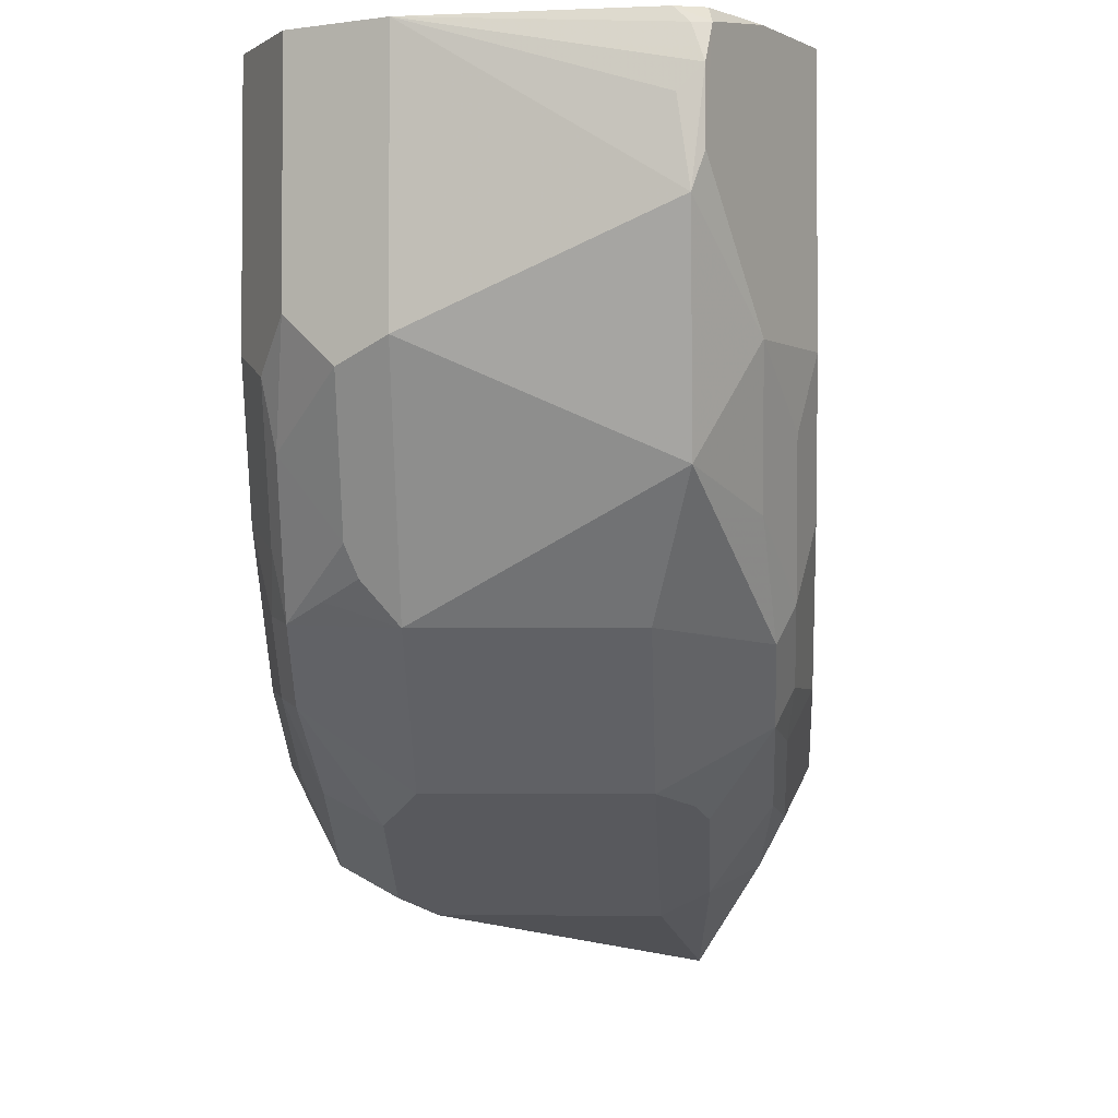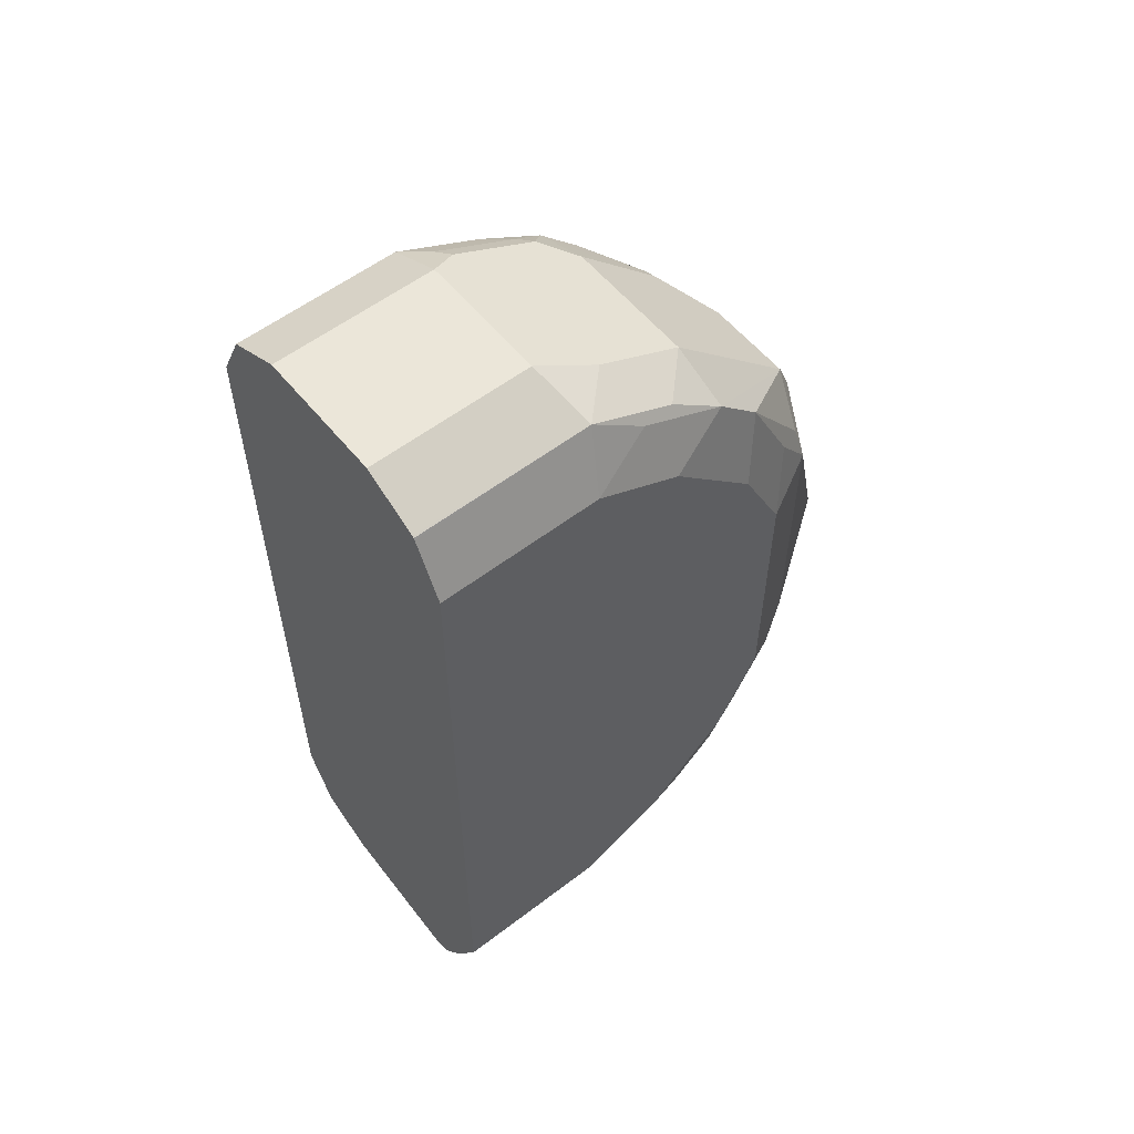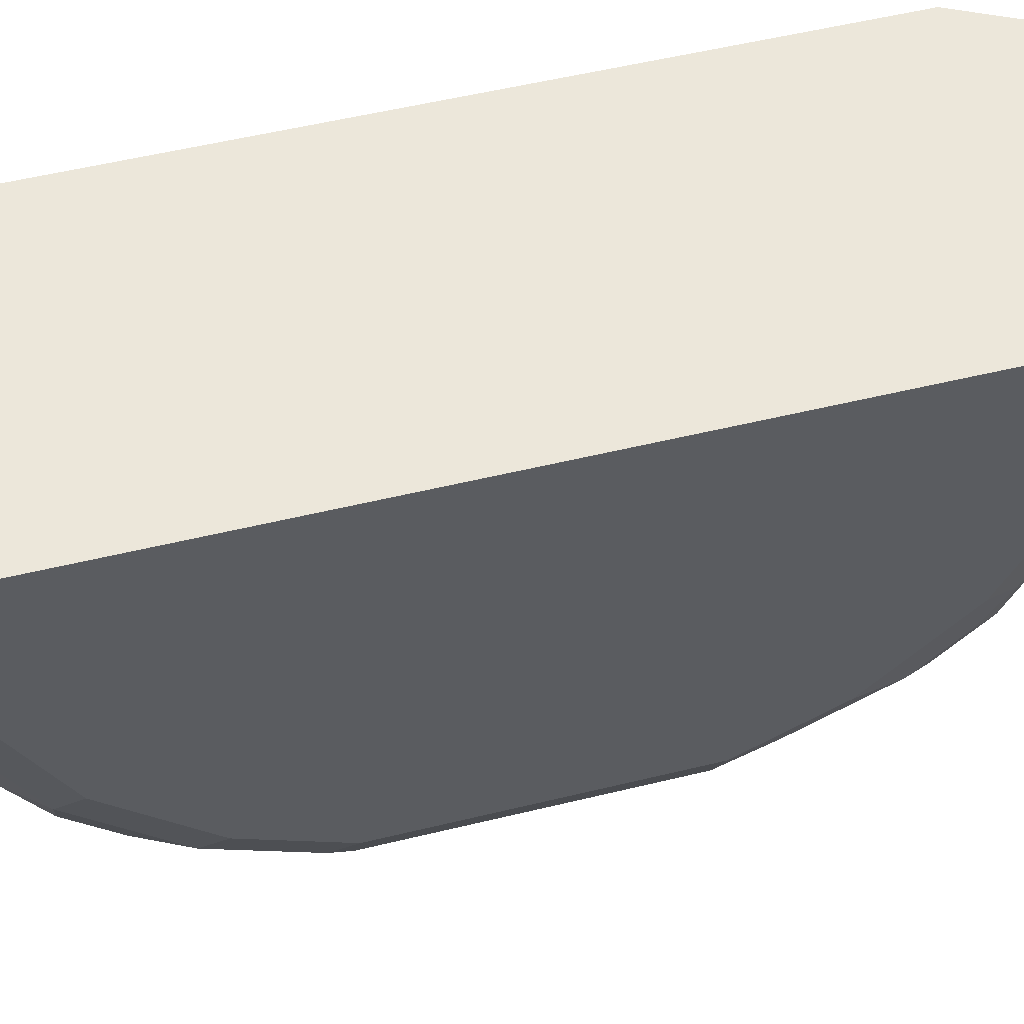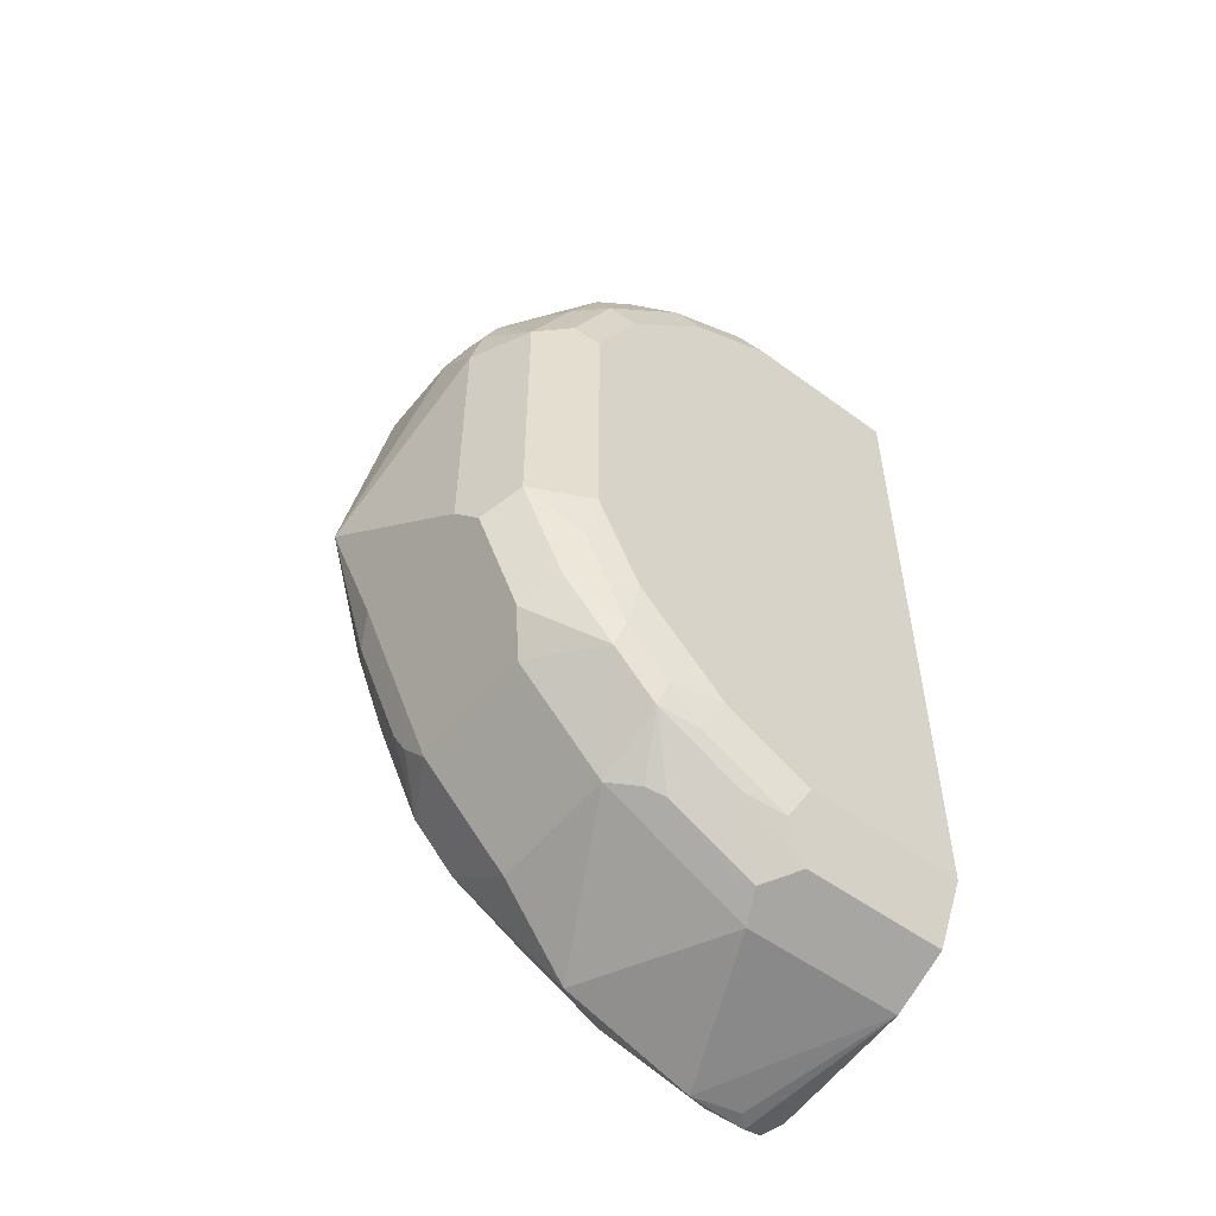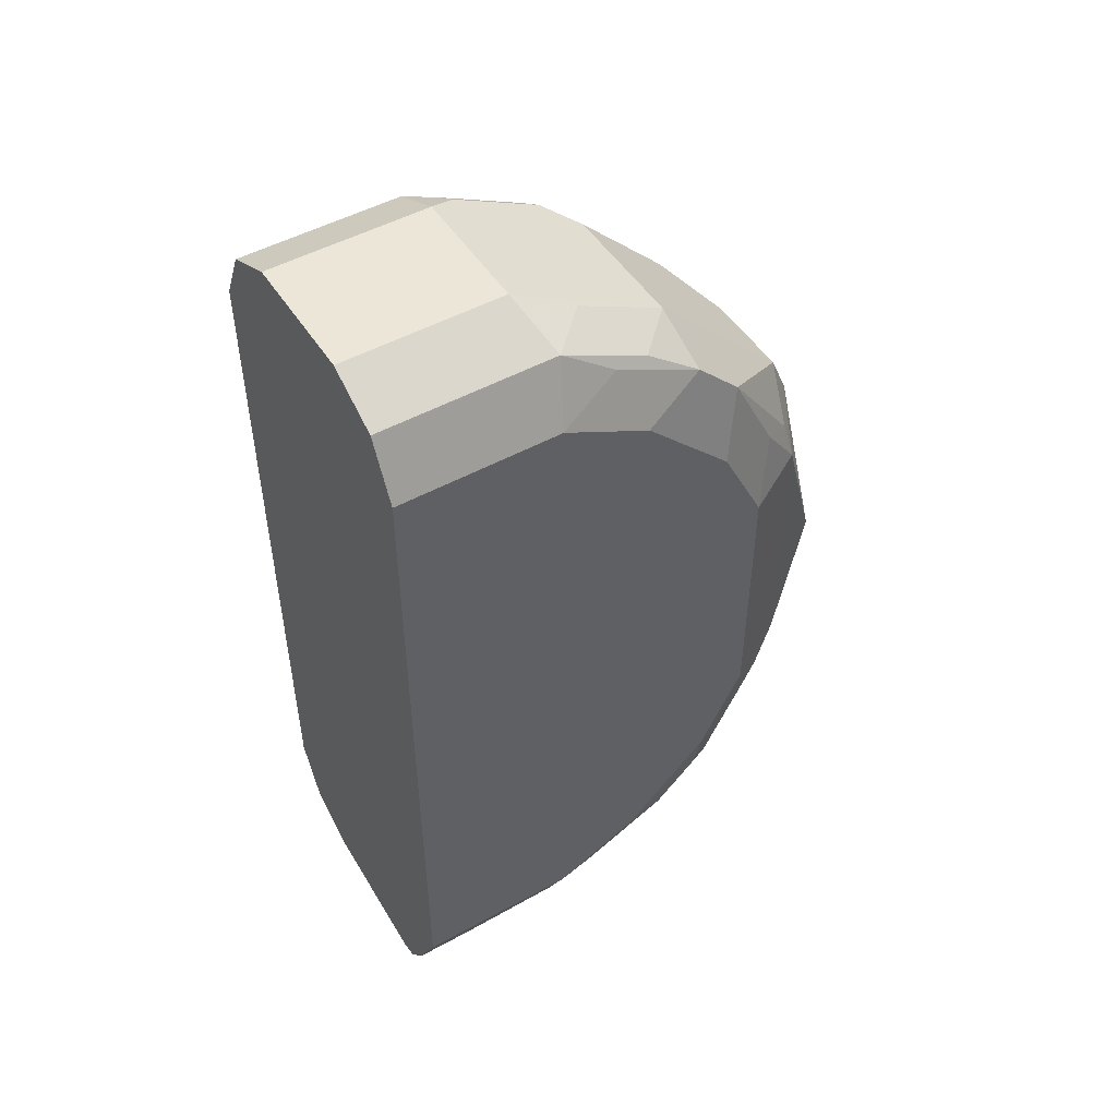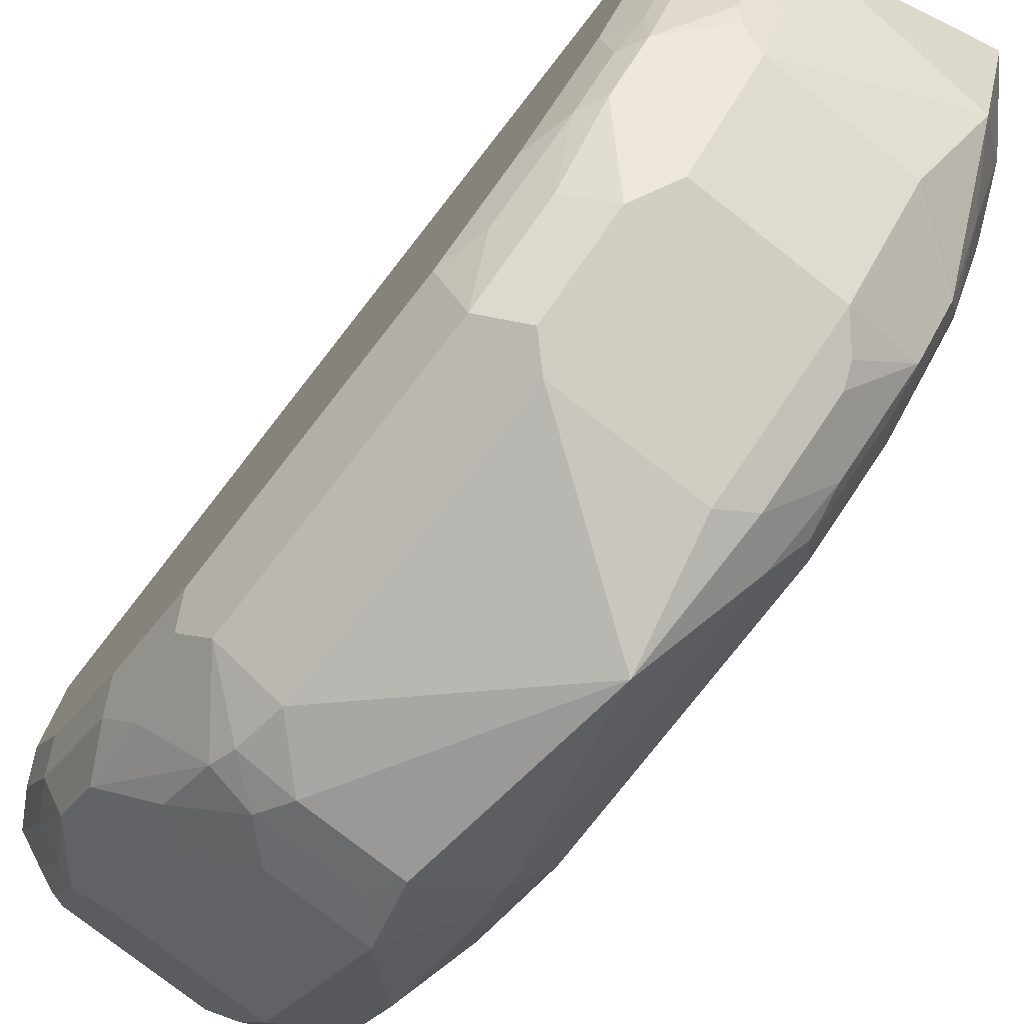
<metadata>
{"format":"obj","ext":"obj","renderer":"f3d","projection":"perspective","resolution":1024,"background":"white","views":[{"elev":-3.5,"azim":-177.2,"up":"+Y"},{"elev":56.6,"azim":-128.6,"up":"+Z"},{"elev":53.2,"azim":75.3,"up":"+Y"},{"elev":-53.3,"azim":51.9,"up":"+Z"},{"elev":49.3,"azim":-121.4,"up":"+Z"},{"elev":-77.6,"azim":142.0,"up":"+Y"}]}
</metadata>
<code>
v -0.3611 -0.2488 0.4044
v -0.365 -0.2527 0.4025
v -0.3697 -0.2527 0.4025
v -0.3687 -0.2488 0.4064
v -0.2995 -0.2488 0.4118
v -0.3681 -0.2621 0.3994
v -0.3681 -0.2808 0.3994
v -0.3806 -0.3182 0.4243
v -0.3931 -0.3182 0.4493
v -0.3931 -0.2488 0.4493
v -0.3824 -0.2488 0.4279
v -0.3806 -0.2488 0.4243
v -0.365 -0.2902 0.3978
v -0.3619 -0.2683 0.3994
v -0.2887 -0.2488 0.4172
v -0.2995 -0.3182 0.4118
v -0.365 -0.3463 0.4165
v -0.3806 -0.3557 0.443
v -0.3884 -0.3369 0.4469
v -0.3884 -0.3744 0.4656
v -0.3931 -0.3557 0.468
v -0.3931 -0.2488 0.7487
v -0.287 -0.3245 0.4181
v -0.2745 -0.2488 0.4243
v -0.2745 -0.312 0.4243
v -0.2901 -0.3323 0.4212
v -0.2995 -0.3432 0.4243
v -0.2995 -0.3557 0.4305
v -0.2995 -0.3806 0.443
v -0.3557 -0.3806 0.443
v -0.3697 -0.3557 0.4282
v -0.3837 -0.3837 0.4633
v -0.3837 -0.4024 0.482
v -0.3884 -0.3931 0.4844
v -0.3931 -0.3931 0.5054
v -0.3931 -0.3182 0.7487
v -0.381 -0.2488 0.7729
v -0.2714 -0.3416 0.4399
v -0.287 -0.3619 0.4368
v -0.2621 -0.2488 0.4493
v -0.2683 -0.3245 0.4368
v -0.2621 -0.3182 0.4493
v -0.2901 -0.3697 0.4399
v -0.2808 -0.3744 0.4493
v -0.2714 -0.379 0.4586
v -0.2714 -0.3978 0.4774
v -0.2995 -0.418 0.4805
v -0.3557 -0.418 0.4805
v -0.365 -0.4212 0.4914
v -0.3681 -0.4243 0.4992
v -0.3837 -0.4212 0.5195
v -0.3868 -0.4056 0.4992
v -0.3931 -0.4118 0.5429
v -0.3837 -0.3463 0.7581
v -0.3806 -0.3245 0.7737
v -0.3931 -0.3557 0.73
v -0.3837 -0.3837 0.7394
v -0.3806 -0.2488 0.7737
v -0.262 -0.2488 0.5882
v -0.262 -0.2496 0.5865
v -0.262 -0.2621 0.5803
v -0.2621 -0.3557 0.468
v -0.2683 -0.3619 0.4555
v -0.262 -0.2746 0.5865
v -0.2667 -0.3767 0.468
v -0.2901 -0.4259 0.4961
v -0.2667 -0.3954 0.4867
v -0.2745 -0.418 0.5054
v -0.3557 -0.4305 0.5054
v -0.3681 -0.443 0.5366
v -0.3806 -0.4368 0.5491
v -0.3868 -0.4243 0.5366
v -0.3931 -0.4118 0.6551
v -0.3619 -0.3432 0.7737
v -0.3557 -0.3182 0.7862
v -0.3798 -0.2488 0.7741
v -0.3806 -0.3619 0.755
v -0.3931 -0.3931 0.6926
v -0.3837 -0.4024 0.7206
v -0.3619 -0.4368 0.6988
v -0.3619 -0.3993 0.7363
v -0.3619 -0.3806 0.755
v -0.262 -0.2488 0.6134
v -0.2621 -0.3931 0.5054
v -0.262 -0.2855 0.6013
v -0.2745 -0.4368 0.5429
v -0.2901 -0.4446 0.5335
v -0.2995 -0.4305 0.5054
v -0.2667 -0.4142 0.5242
v -0.3557 -0.4492 0.5429
v -0.365 -0.4633 0.5897
v -0.3806 -0.4368 0.6614
v -0.3837 -0.4212 0.6832
v -0.2995 -0.3182 0.7862
v -0.3557 -0.2488 0.7862
v -0.3775 -0.4336 0.677
v -0.3245 -0.4368 0.6988
v -0.3557 -0.4492 0.6738
v -0.3494 -0.443 0.6864
v -0.3057 -0.3993 0.7363
v -0.3057 -0.3806 0.755
v -0.2621 -0.2488 0.7487
v -0.262 -0.2504 0.6177
v -0.2621 -0.4118 0.5429
v -0.262 -0.2808 0.6177
v -0.2621 -0.4118 0.6551
v -0.2995 -0.4492 0.5429
v -0.2745 -0.4368 0.6551
v -0.2995 -0.4492 0.6551
v -0.3182 -0.4492 0.6738
v -0.2933 -0.3681 0.7612
v -0.2933 -0.3307 0.7799
v -0.2855 -0.3276 0.7768
v -0.2745 -0.3182 0.7737
v -0.2782 -0.2488 0.7755
v -0.2995 -0.2488 0.7862
v -0.312 -0.443 0.6864
v -0.3057 -0.418 0.7175
v -0.2761 -0.3837 0.7394
v -0.2745 -0.2488 0.7737
v -0.2621 -0.3182 0.7487
v -0.262 -0.2621 0.6271
v -0.262 -0.2696 0.6252
v -0.2621 -0.3557 0.73
v -0.2621 -0.3931 0.6926
v -0.2667 -0.4212 0.6645
v -0.2745 -0.418 0.6926
v -0.2948 -0.4399 0.6832
v -0.2972 -0.4446 0.6738
v -0.2855 -0.365 0.7581
v -0.2745 -0.3557 0.755
v -0.2667 -0.3276 0.7581
v -0.2933 -0.4243 0.7051
v -0.2761 -0.4024 0.7206
v -0.2667 -0.4024 0.7019
v -0.2667 -0.365 0.7394
v -0.2855 -0.4212 0.7019
f 70 91 71
f 79 96 80
f 79 93 96
f 78 93 79
f 75 101 94
f 75 82 101
f 75 95 76
f 75 94 116
f 74 77 82
f 73 93 78
f 73 92 93
f 80 97 100
f 75 116 95
f 74 82 75
f 81 100 101
f 80 96 92
f 86 104 106
f 70 90 91
f 86 89 104
f 86 107 87
f 85 106 104
f 85 105 106
f 80 100 81
f 84 104 89
f 83 102 103
f 81 101 82
f 80 117 97
f 80 99 117
f 80 98 99
f 80 92 98
f 84 85 104
f 69 90 70
f 59 64 61
f 69 88 107
f 86 106 108
f 55 75 76
f 55 76 58
f 55 77 74
f 56 78 57
f 57 78 79
f 57 79 80
f 57 80 81
f 57 81 82
f 57 82 77
f 59 83 103
f 59 103 122
f 59 122 123
f 59 123 105
f 69 107 90
f 59 105 85
f 59 61 60
f 62 65 63
f 62 64 84
f 62 84 67
f 62 67 65
f 64 85 84
f 66 68 86
f 66 86 87
f 66 87 107
f 66 107 88
f 66 88 69
f 67 84 89
f 67 89 86
f 67 86 68
f 59 85 64
f 86 108 109
f 109 129 110
f 90 107 91
f 110 129 117
f 111 130 113
f 111 113 112
f 111 119 130
f 113 130 131
f 113 131 114
f 114 131 132
f 114 132 121
f 114 120 115
f 117 129 128
f 117 128 133
f 118 133 134
f 119 134 135
f 119 135 136
f 108 129 109
f 119 136 131
f 121 132 136
f 121 136 124
f 121 124 123
f 121 123 122
f 124 136 125
f 125 136 135
f 125 135 126
f 127 135 134
f 127 134 137
f 127 137 128
f 128 137 133
f 131 136 132
f 133 137 134
f 55 74 75
f 119 131 130
f 86 109 107
f 108 128 129
f 108 135 127
f 91 107 109
f 91 109 110
f 91 110 98
f 91 98 92
f 92 96 93
f 94 101 111
f 94 111 112
f 94 112 113
f 94 113 114
f 94 114 115
f 94 115 116
f 97 117 133
f 97 133 118
f 97 118 100
f 108 127 128
f 98 110 117
f 100 118 134
f 100 134 119
f 100 119 101
f 101 119 111
f 102 120 114
f 102 114 121
f 102 121 122
f 102 122 103
f 105 123 124
f 105 124 125
f 105 125 106
f 106 125 126
f 106 126 108
f 108 126 135
f 98 117 99
f 54 77 55
f 71 91 92
f 53 92 73
f 6 14 13
f 6 13 7
f 7 13 8
f 8 13 17
f 8 17 18
f 8 18 19
f 8 19 9
f 9 20 21
f 9 21 35
f 9 35 53
f 9 53 73
f 9 73 78
f 9 78 56
f 9 36 22
f 5 16 13
f 9 22 10
f 13 16 17
f 15 23 16
f 15 24 25
f 15 25 23
f 16 23 26
f 16 26 27
f 16 27 17
f 17 27 28
f 17 28 29
f 17 29 30
f 17 30 31
f 17 31 18
f 18 31 32
f 18 32 20
f 9 19 20
f 18 20 19
f 5 15 16
f 5 13 14
f 1 2 3
f 1 3 4
f 1 4 12
f 1 12 11
f 1 11 10
f 1 10 22
f 1 22 37
f 1 37 58
f 1 58 76
f 1 76 95
f 1 95 116
f 1 116 115
f 1 115 120
f 1 120 102
f 5 14 6
f 1 102 83
f 1 59 40
f 1 40 24
f 1 24 15
f 1 15 5
f 1 5 2
f 2 6 3
f 2 5 6
f 3 6 7
f 3 7 8
f 3 8 9
f 3 9 10
f 3 10 11
f 3 11 12
f 3 12 4
f 1 83 59
f 20 32 33
f 9 56 36
f 20 34 35
f 36 56 57
f 36 57 54
f 37 55 58
f 38 41 63
f 38 63 45
f 38 45 39
f 39 45 44
f 39 44 43
f 40 59 60
f 40 60 61
f 40 61 42
f 41 42 62
f 41 62 63
f 42 61 64
f 42 64 62
f 45 63 65
f 45 65 46
f 53 71 92
f 53 72 71
f 51 72 52
f 51 71 72
f 51 70 71
f 49 70 50
f 36 55 37
f 49 69 70
f 48 66 69
f 47 66 48
f 46 68 66
f 46 67 68
f 46 65 67
f 20 33 34
f 48 69 49
f 36 54 55
f 46 66 47
f 35 52 72
f 35 72 53
f 20 35 21
f 22 36 37
f 23 25 38
f 23 38 39
f 23 39 26
f 24 40 42
f 25 41 38
f 25 42 41
f 26 39 28
f 26 28 27
f 28 39 29
f 29 39 43
f 29 43 44
f 29 44 45
f 24 42 25
f 29 46 47
f 34 52 35
f 29 45 46
f 54 57 77
f 33 52 34
f 33 51 52
f 33 50 70
f 33 49 50
f 33 70 51
f 33 48 49
f 30 32 31
f 30 33 32
f 30 48 33
f 29 48 30
f 29 47 48

</code>
